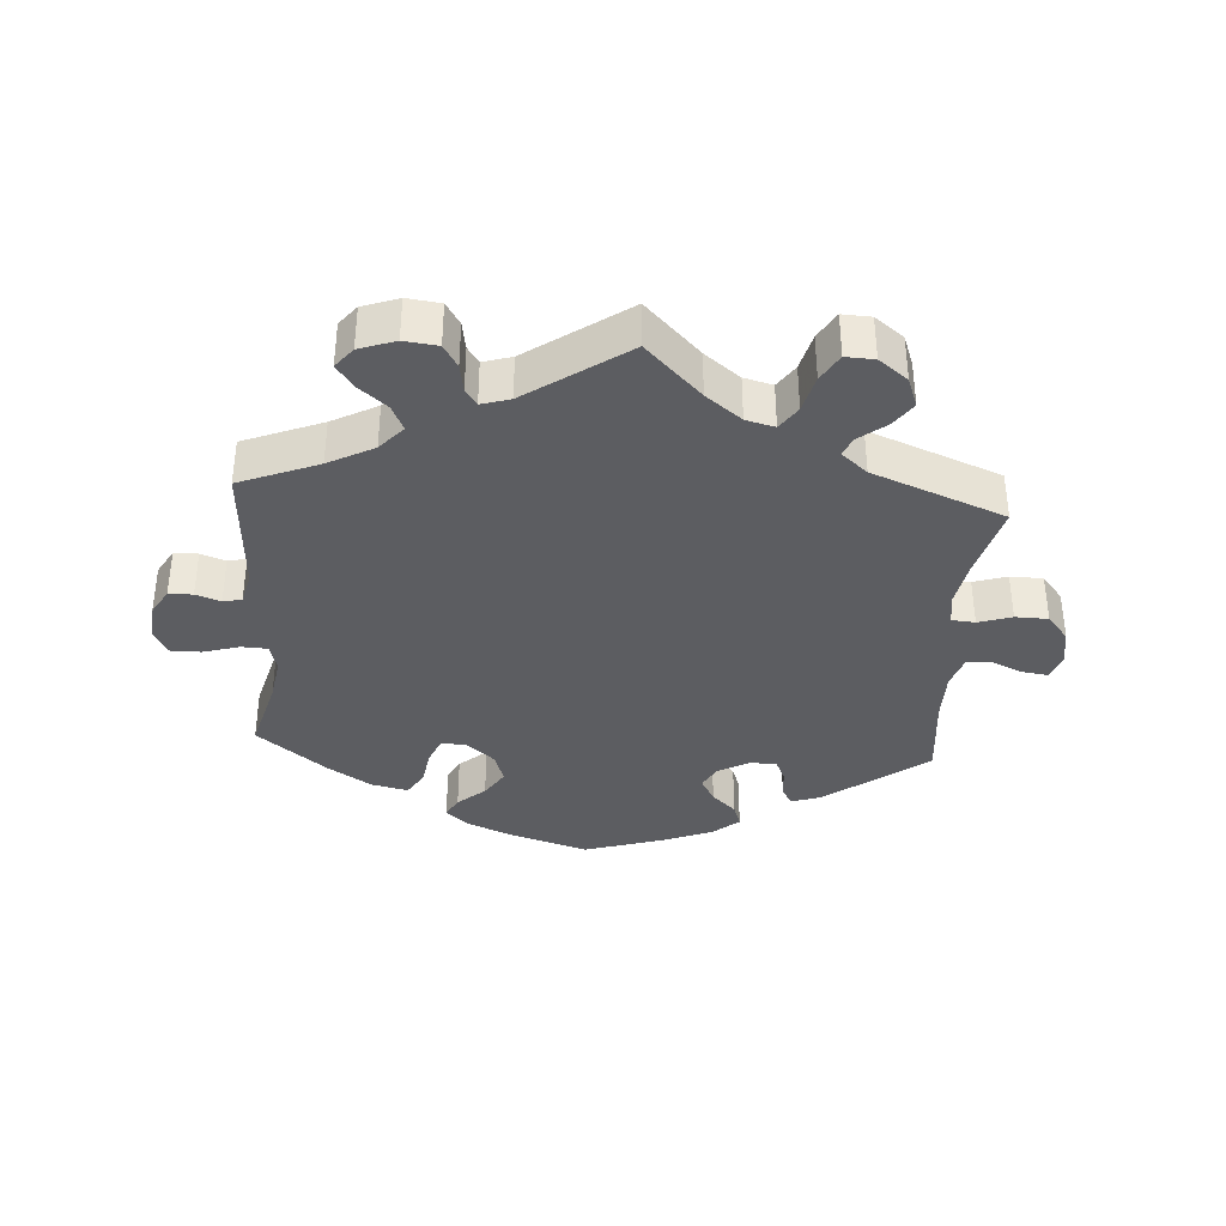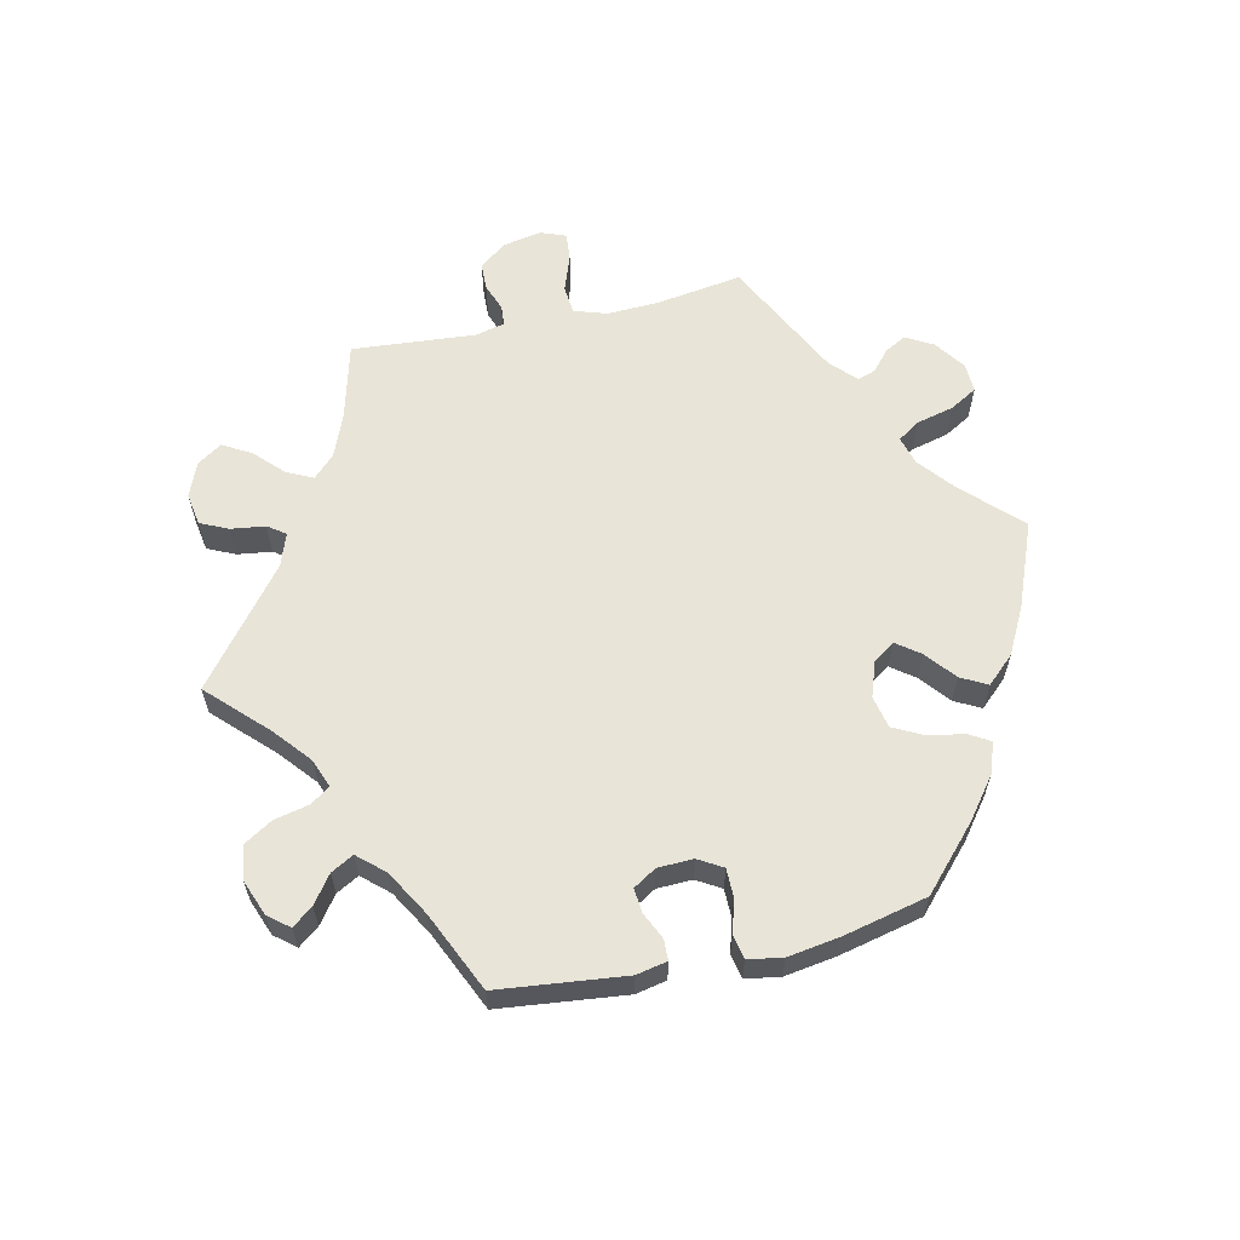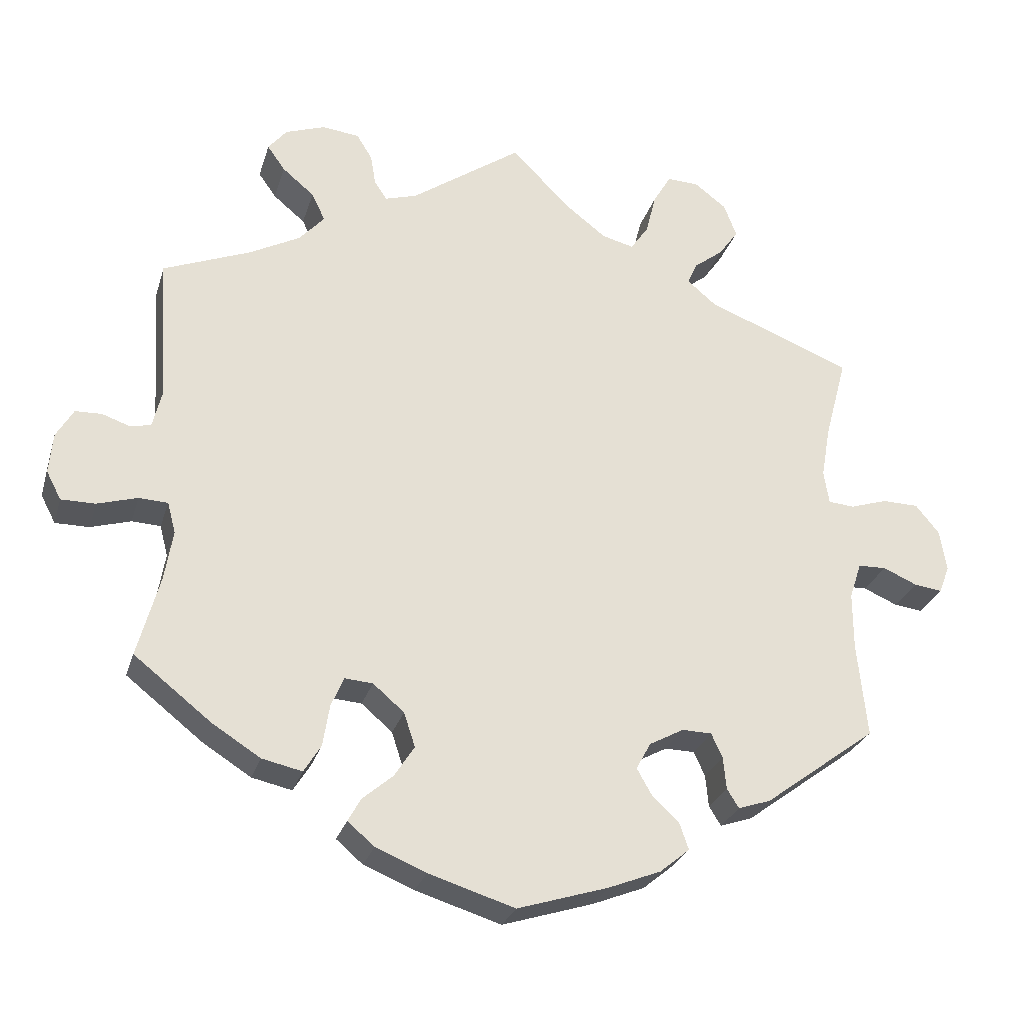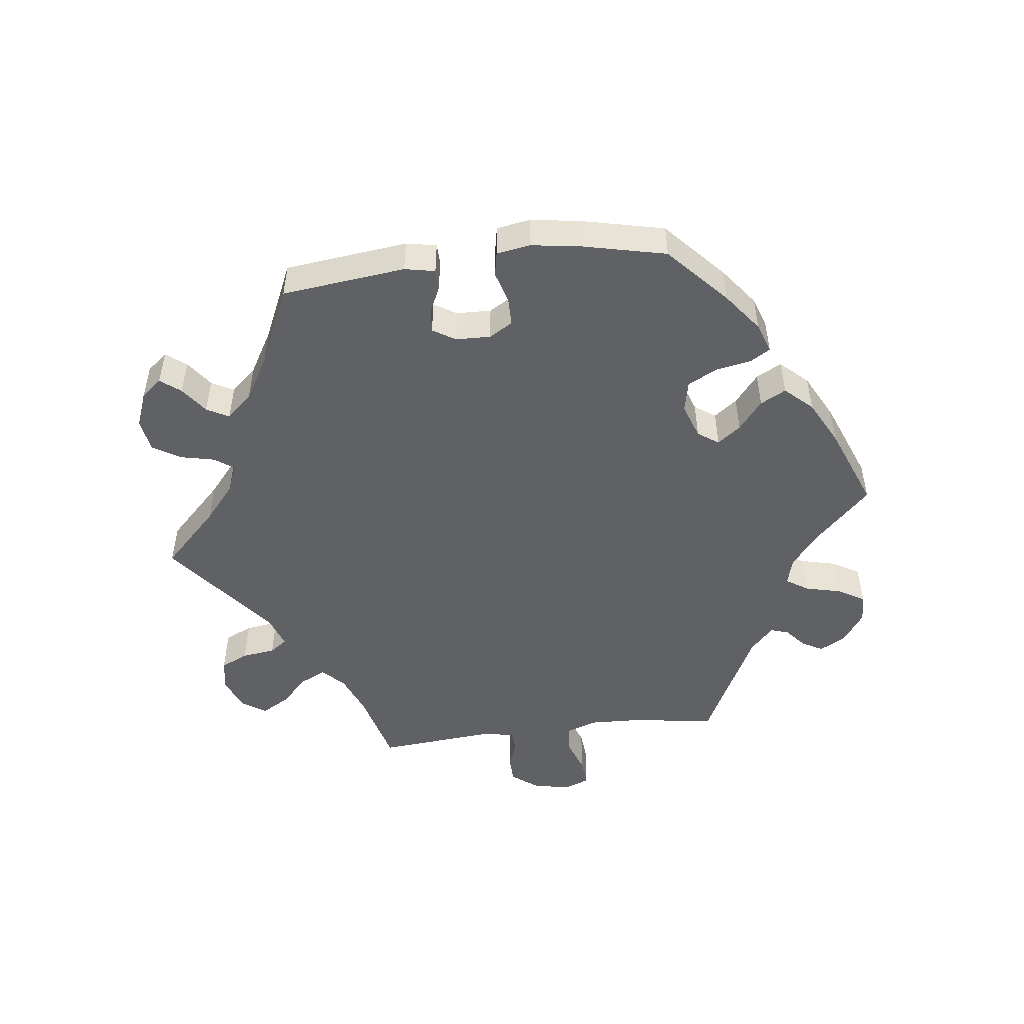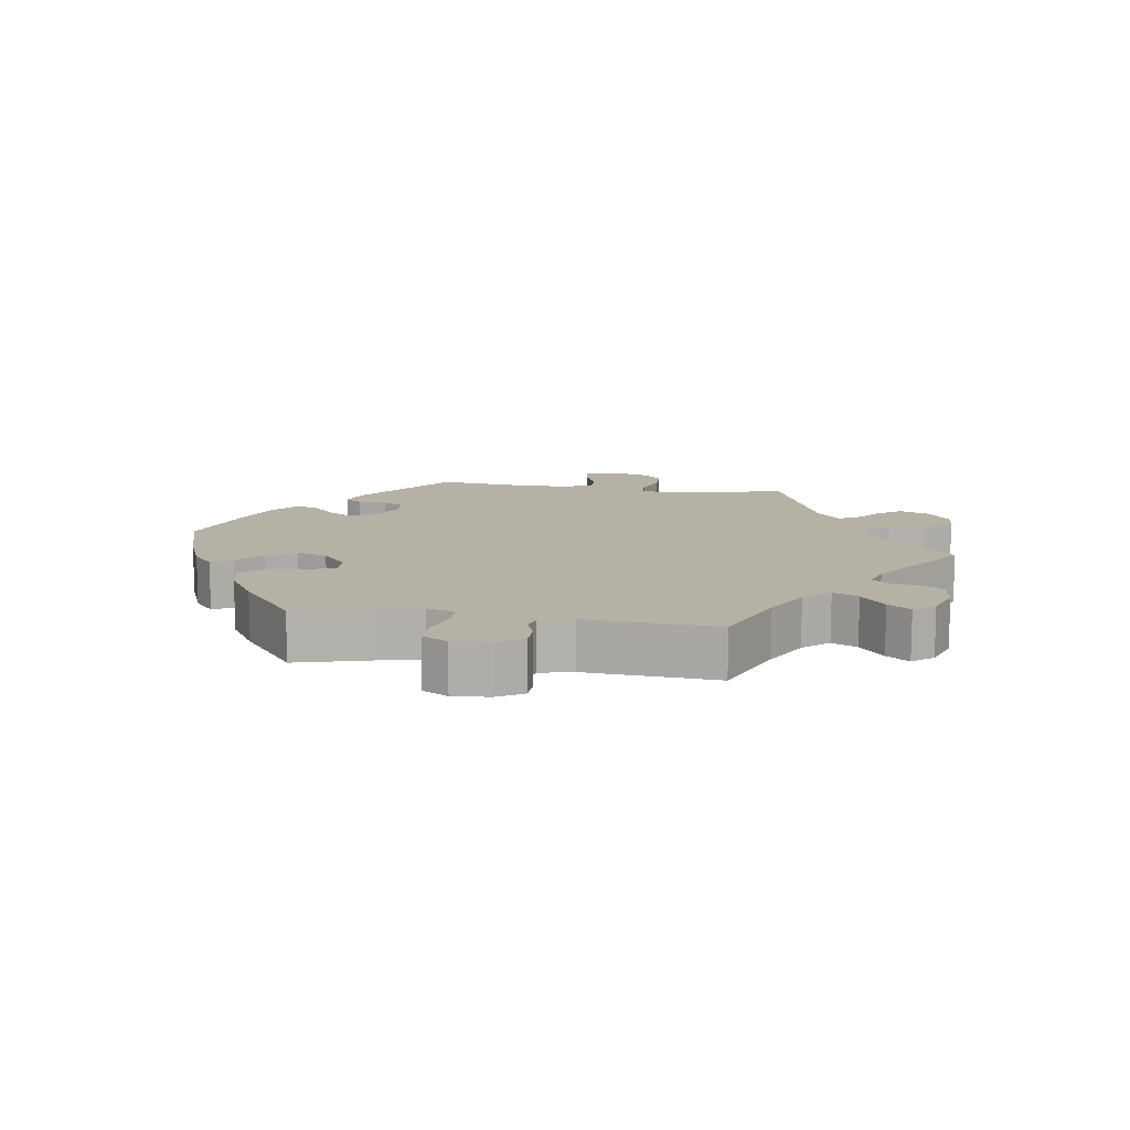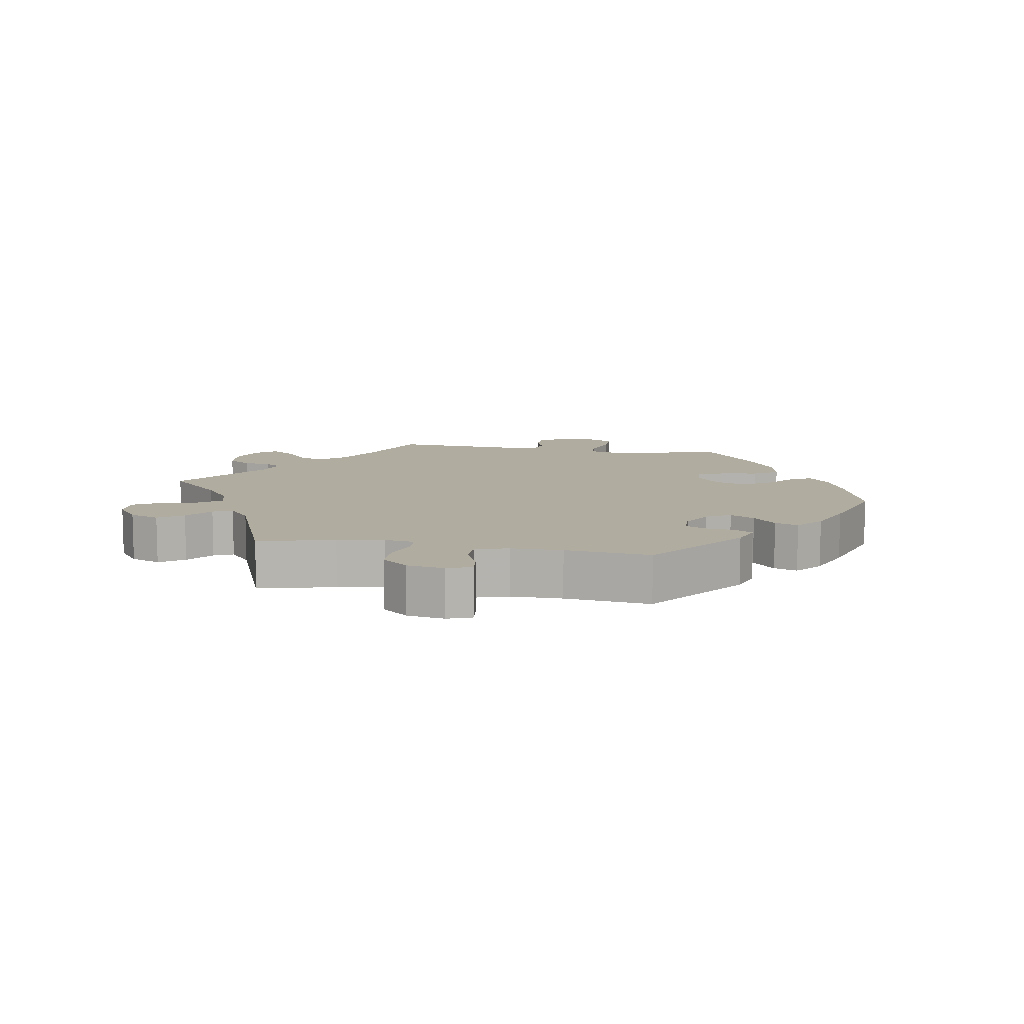
<metadata>
{"format":"obj","ext":"obj","renderer":"f3d","projection":"perspective","resolution":1024,"background":"white","views":[{"elev":-36.7,"azim":-3.9,"up":"+Y"},{"elev":61.3,"azim":137.2,"up":"+Y"},{"elev":-27.1,"azim":-15.5,"up":"+Z"},{"elev":-49.7,"azim":156.9,"up":"+Y"},{"elev":11.9,"azim":-81.0,"up":"+Y"},{"elev":10.1,"azim":100.1,"up":"+Y"}]}
</metadata>
<code>
v -0.115 0.07 -0.542
v -0.183 0.07 -0.514
v -0.219 0.07 -0.483
v -0.202 0.07 -0.452
v -0.161 0.07 -0.417
v -0.134 0.07 -0.375
v -0.149 0.07 -0.329
v -0.191 0.07 -0.293
v -0.229 0.07 -0.29
v -0.246 0.07 -0.33
v -0.255 0.07 -0.386
v -0.278 0.07 -0.423
v -0.332 0.07 -0.411
v -0.397 0.07 -0.37
v -0.501 0.07 -0.288
v -0.471 0.07 -0.178
v -0.46 0.07 -0.111
v -0.471 0.07 -0.069
v -0.51 0.07 -0.067
v -0.564 0.07 -0.083
v -0.61 0.07 -0.083
v -0.63 0.07 -0.045
v -0.625 0.07 0.01
v -0.602 0.07 0.049
v -0.566 0.07 0.05
v -0.529 0.07 0.037
v -0.501 0.07 0.043
v -0.489 0.07 0.092
v -0.501 0.07 0.289
v -0.383 0.07 0.336
v -0.315 0.07 0.372
v -0.281 0.07 0.41
v -0.299 0.07 0.448
v -0.342 0.07 0.484
v -0.366 0.07 0.518
v -0.341 0.07 0.549
v -0.287 0.07 0.568
v -0.237 0.07 0.562
v -0.216 0.07 0.528
v -0.209 0.07 0.486
v -0.192 0.07 0.461
v -0.149 0.07 0.474
v 0 0.07 0.578
v 0.082 0.07 0.496
v 0.135 0.07 0.455
v 0.178 0.07 0.444
v 0.202 0.07 0.479
v 0.216 0.07 0.535
v 0.24 0.07 0.576
v 0.283 0.07 0.574
v 0.326 0.07 0.541
v 0.343 0.07 0.496
v 0.317 0.07 0.459
v 0.277 0.07 0.428
v 0.264 0.07 0.399
v 0.303 0.07 0.366
v 0.5 0.07 0.289
v 0.47 0.07 0.176
v 0.458 0.07 0.107
v 0.465 0.07 0.062
v 0.5 0.07 0.059
v 0.55 0.07 0.075
v 0.599 0.07 0.074
v 0.631 0.07 0.035
v 0.64 0.07 -0.021
v 0.626 0.07 -0.058
v 0.588 0.07 -0.053
v 0.542 0.07 -0.033
v 0.504 0.07 -0.034
v 0.488 0.07 -0.083
v 0.488 0.07 -0.16
v 0.501 0.07 -0.288
v 0.35 0.07 -0.4
v 0.306 0.07 -0.415
v 0.29 0.07 -0.389
v 0.286 0.07 -0.346
v 0.271 0.07 -0.313
v 0.231 0.07 -0.312
v 0.185 0.07 -0.337
v 0.165 0.07 -0.373
v 0.186 0.07 -0.41
v 0.222 0.07 -0.444
v 0.234 0.07 -0.479
v 0.194 0.07 -0.512
v 0.123 0.07 -0.54
v 0.001 0.07 -0.578
v -0.115 0 -0.542
v -0.183 0 -0.514
v -0.219 0 -0.483
v -0.202 0 -0.452
v -0.161 0 -0.417
v -0.134 0 -0.375
v -0.149 0 -0.329
v -0.191 0 -0.293
v -0.229 0 -0.29
v -0.246 0 -0.33
v -0.255 0 -0.386
v -0.278 0 -0.423
v -0.332 0 -0.411
v -0.397 0 -0.37
v -0.501 0 -0.288
v -0.471 0 -0.178
v -0.46 0 -0.111
v -0.471 0 -0.069
v -0.51 0 -0.067
v -0.564 0 -0.083
v -0.61 0 -0.083
v -0.63 0 -0.045
v -0.625 0 0.01
v -0.602 0 0.049
v -0.566 0 0.05
v -0.529 0 0.037
v -0.501 0 0.043
v -0.489 0 0.092
v -0.501 0 0.289
v -0.383 0 0.336
v -0.315 0 0.372
v -0.281 0 0.41
v -0.299 0 0.448
v -0.342 0 0.484
v -0.366 0 0.518
v -0.341 0 0.549
v -0.287 0 0.568
v -0.237 0 0.562
v -0.216 0 0.528
v -0.209 0 0.486
v -0.192 0 0.461
v -0.149 0 0.474
v 0 0 0.578
v 0.082 0 0.496
v 0.135 0 0.455
v 0.178 0 0.444
v 0.202 0 0.479
v 0.216 0 0.535
v 0.24 0 0.576
v 0.283 0 0.574
v 0.326 0 0.541
v 0.343 0 0.496
v 0.317 0 0.459
v 0.277 0 0.428
v 0.264 0 0.399
v 0.303 0 0.366
v 0.5 0 0.289
v 0.47 0 0.176
v 0.458 0 0.107
v 0.465 0 0.062
v 0.5 0 0.059
v 0.55 0 0.075
v 0.599 0 0.074
v 0.631 0 0.035
v 0.64 0 -0.021
v 0.626 0 -0.058
v 0.588 0 -0.053
v 0.542 0 -0.033
v 0.504 0 -0.034
v 0.488 0 -0.083
v 0.488 0 -0.16
v 0.501 0 -0.288
v 0.35 0 -0.4
v 0.306 0 -0.415
v 0.29 0 -0.389
v 0.286 0 -0.346
v 0.271 0 -0.313
v 0.231 0 -0.312
v 0.185 0 -0.337
v 0.165 0 -0.373
v 0.186 0 -0.41
v 0.222 0 -0.444
v 0.234 0 -0.479
v 0.194 0 -0.512
v 0.123 0 -0.54
v 0.001 0 -0.578
f 81 82 83 84
f 80 81 84 85
f 73 74 75 76
f 71 72 73 76
f 70 71 76 77
f 69 70 77 78
f 65 66 67 68
f 65 68 69
f 64 65 69
f 61 62 63 64
f 60 61 64 69
f 56 57 58
f 55 56 58 59
f 51 52 53 54
f 51 54 55
f 50 51 55
f 47 48 49 50
f 46 47 50 55
f 45 46 55 59
f 42 43 44
f 41 42 44 45
f 37 38 39 40
f 37 40 41
f 36 37 41
f 33 34 35 36
f 32 33 36 41
f 31 32 41 45
f 28 29 30
f 27 28 30 31
f 23 24 25 26
f 23 26 27
f 22 23 27
f 19 20 21 22
f 18 19 22 27
f 13 14 15 16
f 13 16 17
f 10 11 12 13
f 9 10 13 17
f 8 9 17 18
f 2 3 4 5
f 2 5 6
f 1 2 6
f 80 85 86 1
f 60 69 78 79
f 45 59 60 79
f 8 18 27 31
f 7 8 31 45
f 6 7 45 79
f 1 6 79 80
f 170 169 168 167
f 171 170 167 166
f 162 161 160 159
f 162 159 158 157
f 163 162 157 156
f 164 163 156 155
f 154 153 152 151
f 155 154 151
f 155 151 150
f 150 149 148 147
f 155 150 147 146
f 144 143 142
f 145 144 142 141
f 140 139 138 137
f 141 140 137
f 141 137 136
f 136 135 134 133
f 141 136 133 132
f 145 141 132 131
f 130 129 128
f 131 130 128 127
f 126 125 124 123
f 127 126 123
f 127 123 122
f 122 121 120 119
f 127 122 119 118
f 131 127 118 117
f 116 115 114
f 117 116 114 113
f 112 111 110 109
f 113 112 109
f 113 109 108
f 108 107 106 105
f 113 108 105 104
f 102 101 100 99
f 103 102 99
f 99 98 97 96
f 103 99 96 95
f 104 103 95 94
f 91 90 89 88
f 92 91 88
f 92 88 87
f 87 172 171 166
f 165 164 155 146
f 165 146 145 131
f 117 113 104 94
f 131 117 94 93
f 165 131 93 92
f 166 165 92 87
f 1 87 88 2
f 2 88 89 3
f 3 89 90 4
f 4 90 91 5
f 5 91 92 6
f 6 92 93 7
f 7 93 94 8
f 8 94 95 9
f 9 95 96 10
f 10 96 97 11
f 11 97 98 12
f 12 98 99 13
f 13 99 100 14
f 14 100 101 15
f 15 101 102 16
f 16 102 103 17
f 17 103 104 18
f 18 104 105 19
f 19 105 106 20
f 20 106 107 21
f 21 107 108 22
f 22 108 109 23
f 23 109 110 24
f 24 110 111 25
f 25 111 112 26
f 26 112 113 27
f 27 113 114 28
f 28 114 115 29
f 29 115 116 30
f 30 116 117 31
f 31 117 118 32
f 32 118 119 33
f 33 119 120 34
f 34 120 121 35
f 35 121 122 36
f 36 122 123 37
f 37 123 124 38
f 38 124 125 39
f 39 125 126 40
f 40 126 127 41
f 41 127 128 42
f 42 128 129 43
f 43 129 130 44
f 44 130 131 45
f 45 131 132 46
f 46 132 133 47
f 47 133 134 48
f 48 134 135 49
f 49 135 136 50
f 50 136 137 51
f 51 137 138 52
f 52 138 139 53
f 53 139 140 54
f 54 140 141 55
f 55 141 142 56
f 56 142 143 57
f 57 143 144 58
f 58 144 145 59
f 59 145 146 60
f 60 146 147 61
f 61 147 148 62
f 62 148 149 63
f 63 149 150 64
f 64 150 151 65
f 65 151 152 66
f 66 152 153 67
f 67 153 154 68
f 68 154 155 69
f 69 155 156 70
f 70 156 157 71
f 71 157 158 72
f 72 158 159 73
f 73 159 160 74
f 74 160 161 75
f 75 161 162 76
f 76 162 163 77
f 77 163 164 78
f 78 164 165 79
f 79 165 166 80
f 80 166 167 81
f 81 167 168 82
f 82 168 169 83
f 83 169 170 84
f 84 170 171 85
f 85 171 172 86
f 86 172 87 1

</code>
